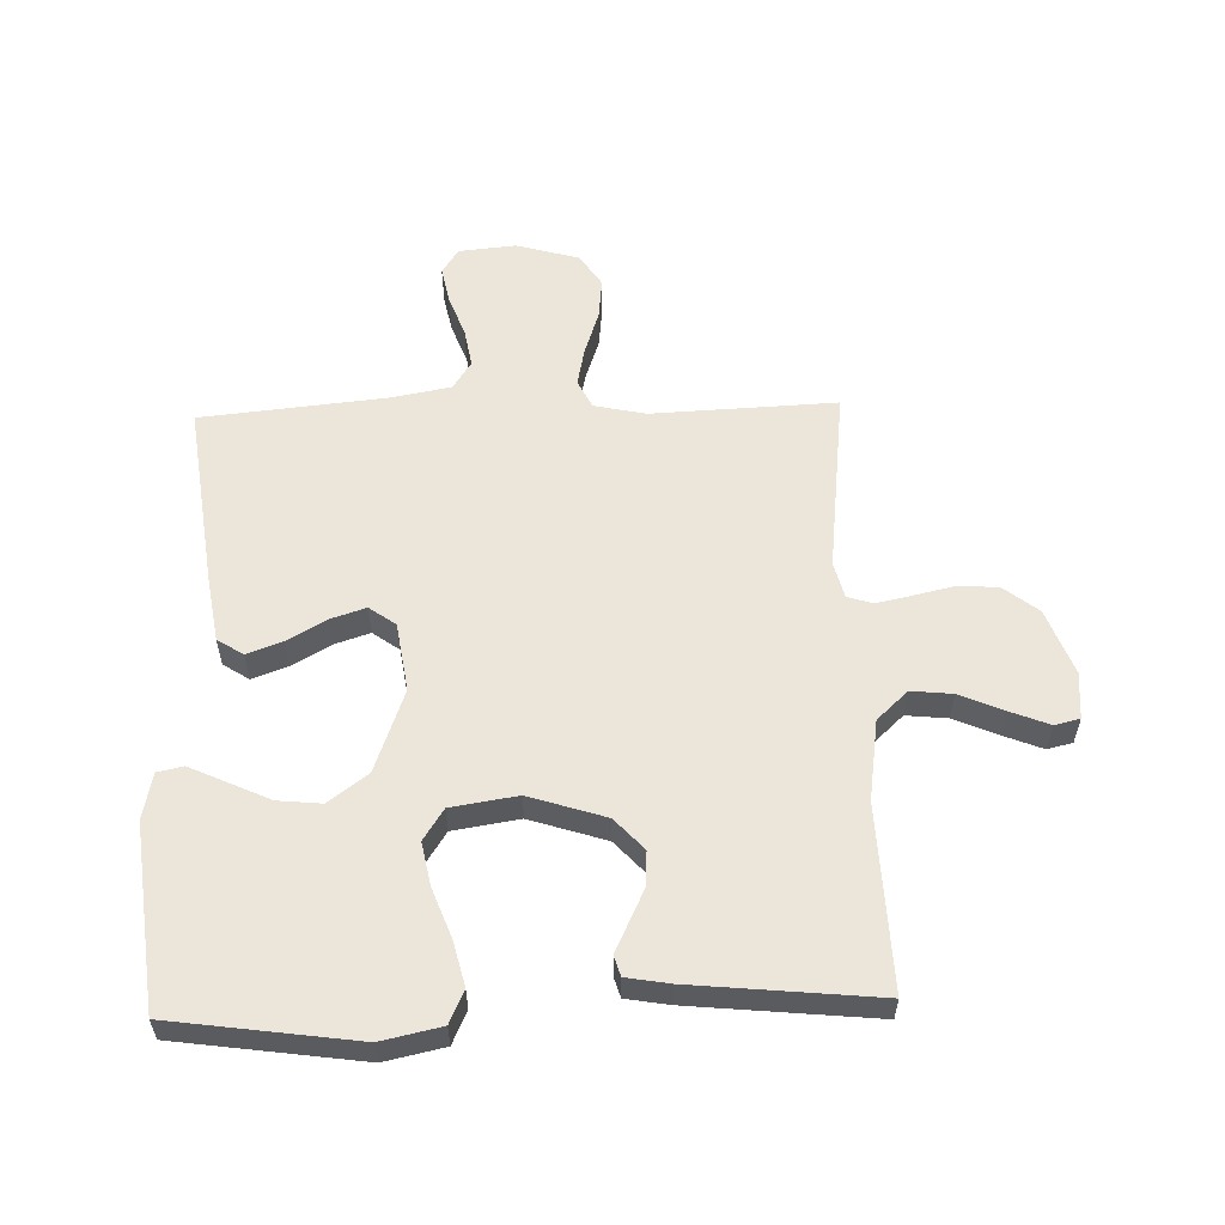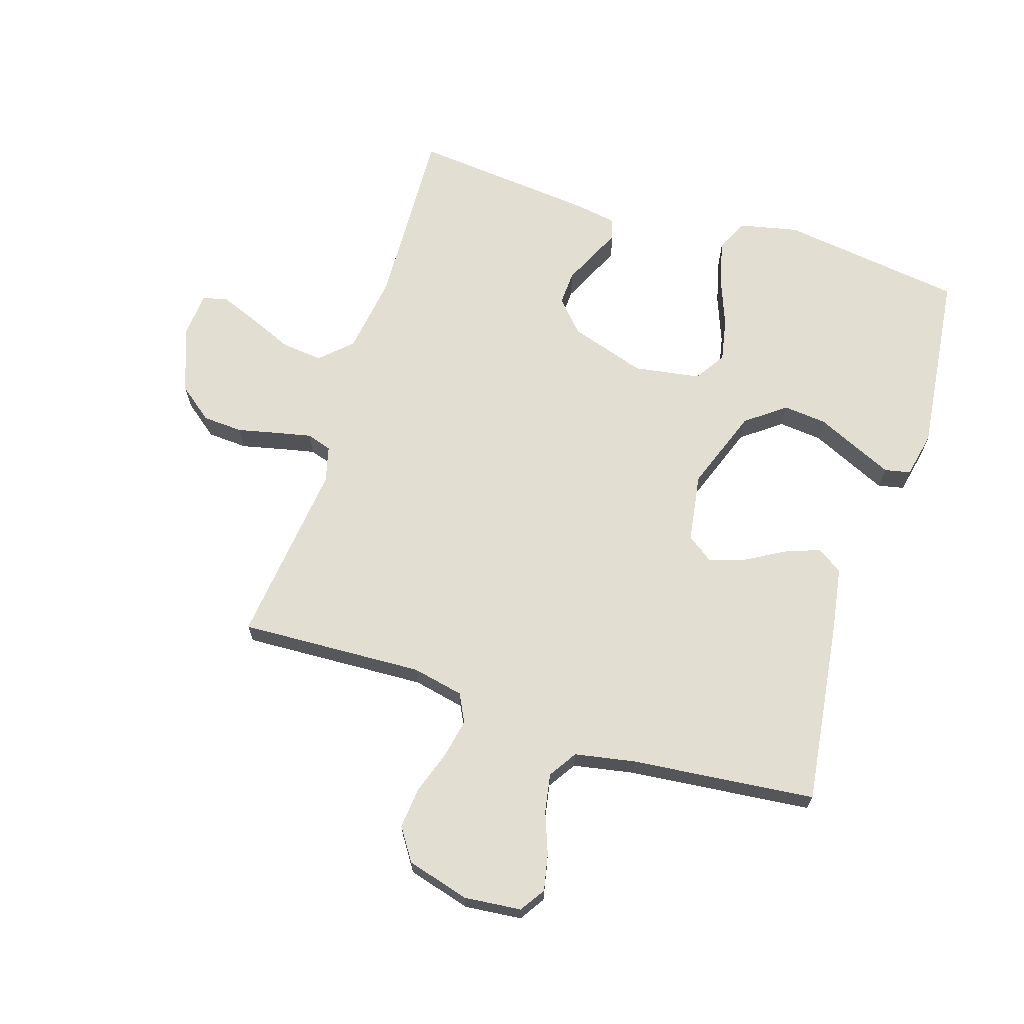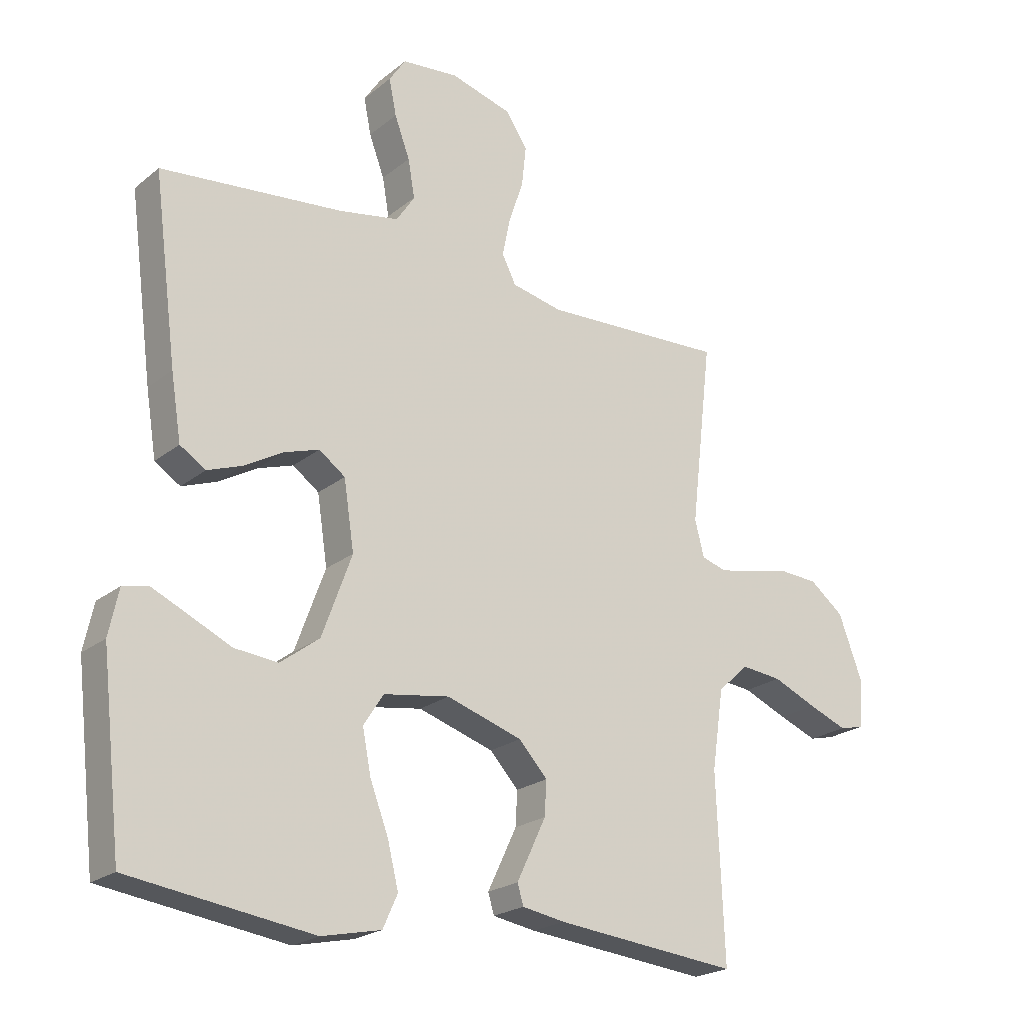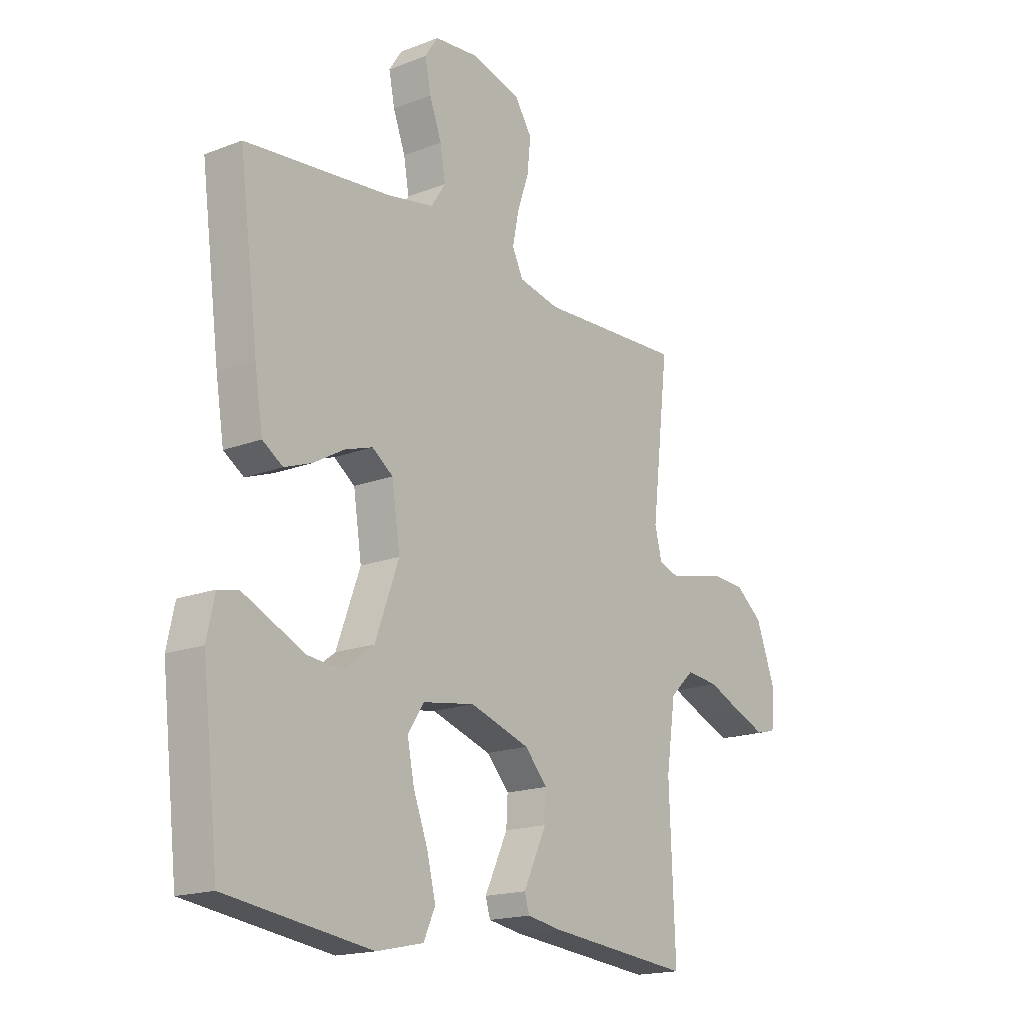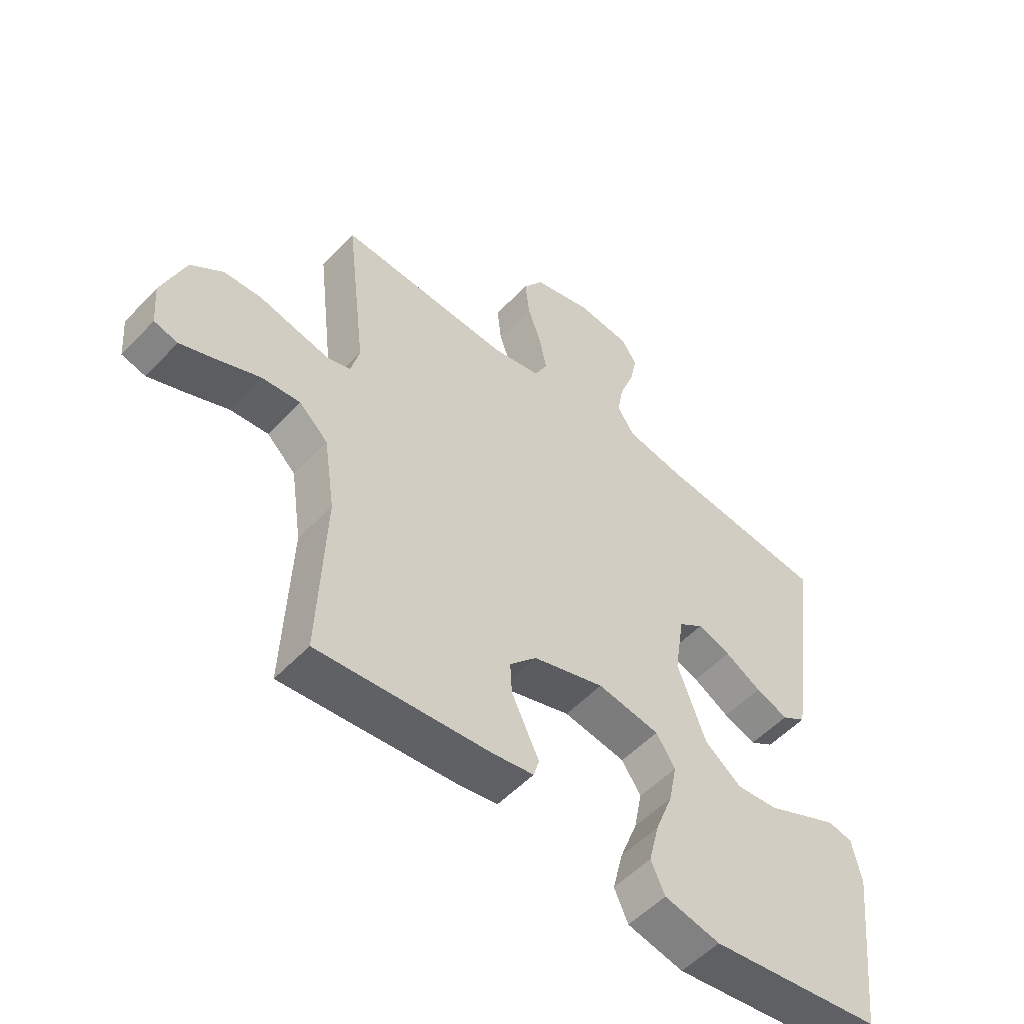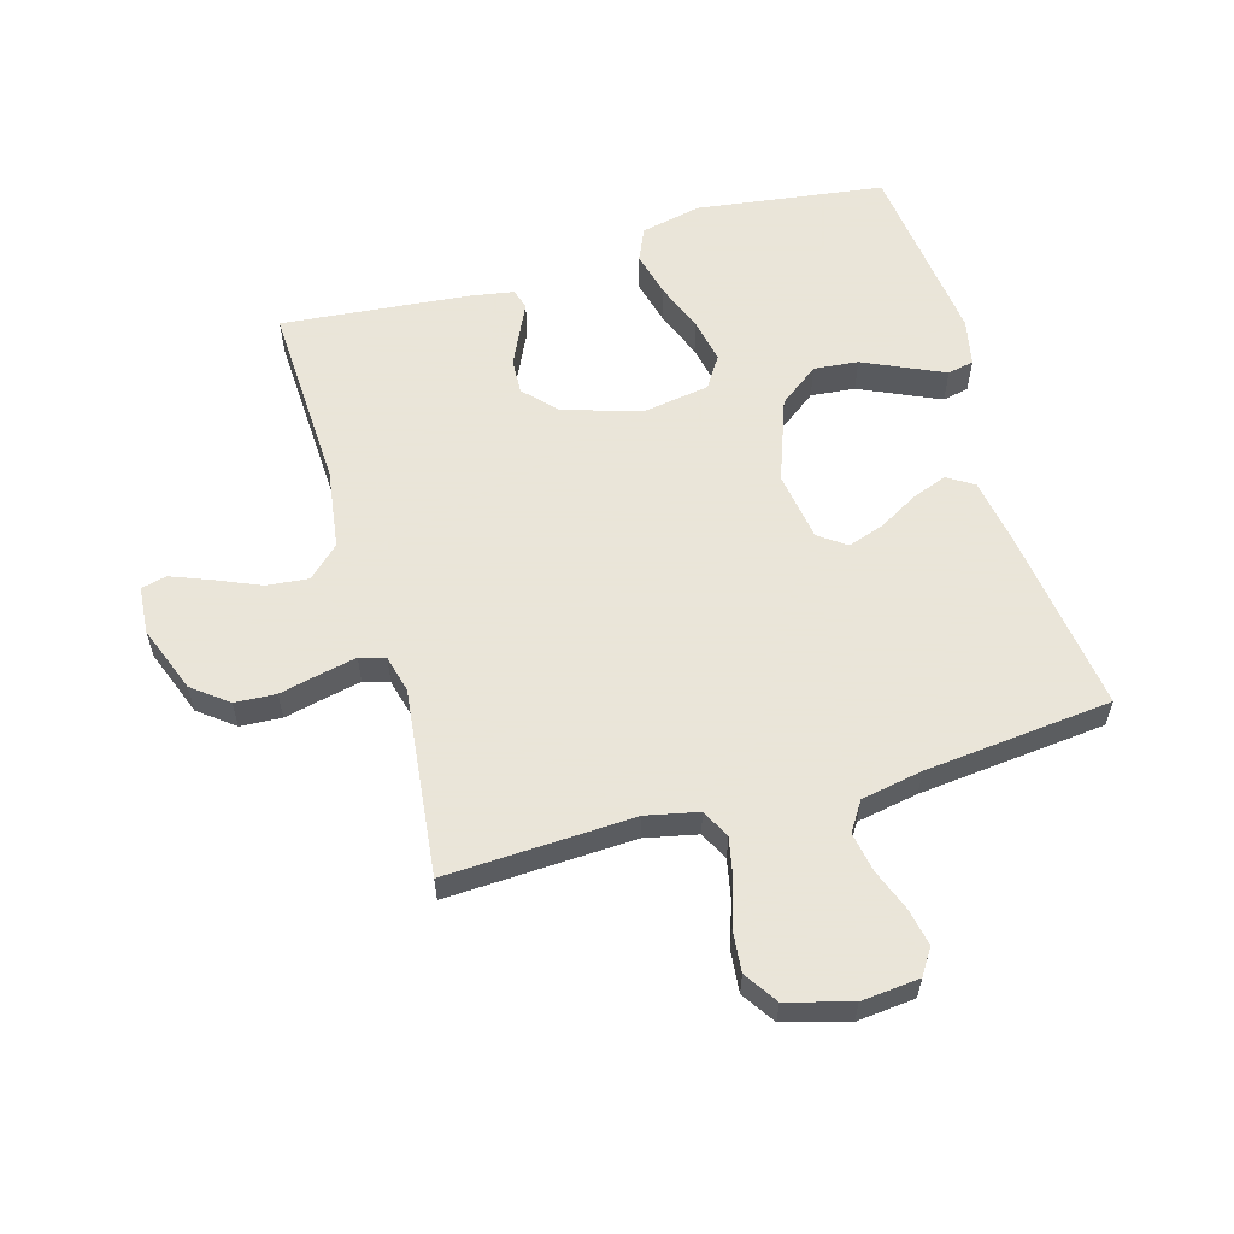
<metadata>
{"format":"obj","ext":"obj","renderer":"f3d","projection":"perspective","resolution":1024,"background":"white","views":[{"elev":57.4,"azim":178.3,"up":"+Y"},{"elev":67.4,"azim":17.5,"up":"+Y"},{"elev":-22.0,"azim":143.8,"up":"+Z"},{"elev":-17.4,"azim":127.5,"up":"+Z"},{"elev":-53.8,"azim":-42.2,"up":"+Z"},{"elev":58.6,"azim":-16.2,"up":"+Y"}]}
</metadata>
<code>
v -0.5 0.07 -0.5
v -0.488 0.07 -0.2
v -0.507 0.07 -0.07
v -0.557 0.07 -0.023
v -0.624 0.07 -0.03
v -0.696 0.07 -0.061
v -0.759 0.07 -0.086
v -0.8 0.07 -0.076
v -0.806 0.07 0
v -0.766 0.07 0.107
v -0.71 0.07 0.151
v -0.644 0.07 0.155
v -0.578 0.07 0.14
v -0.521 0.07 0.128
v -0.48 0.07 0.141
v -0.465 0.07 0.2
v -0.5 0.07 0.5
v -0.2 0.07 0.487
v -0.116 0.07 0.505
v -0.093 0.07 0.551
v -0.106 0.07 0.614
v -0.13 0.07 0.685
v -0.137 0.07 0.752
v -0.102 0.07 0.805
v 0 0.07 0.834
v 0.093 0.07 0.825
v 0.12 0.07 0.784
v 0.108 0.07 0.724
v 0.083 0.07 0.657
v 0.072 0.07 0.594
v 0.102 0.07 0.548
v 0.2 0.07 0.53
v 0.5 0.07 0.5
v 0.461 0.07 0.2
v 0.444 0.07 0.094
v 0.402 0.07 0.067
v 0.345 0.07 0.088
v 0.282 0.07 0.124
v 0.224 0.07 0.143
v 0.181 0.07 0.112
v 0.164 0.07 0
v 0.213 0.07 -0.134
v 0.277 0.07 -0.182
v 0.348 0.07 -0.175
v 0.417 0.07 -0.143
v 0.476 0.07 -0.116
v 0.518 0.07 -0.125
v 0.534 0.07 -0.2
v 0.5 0.07 -0.5
v 0.2 0.07 -0.542
v 0.103 0.07 -0.521
v 0.079 0.07 -0.468
v 0.097 0.07 -0.395
v 0.127 0.07 -0.316
v 0.141 0.07 -0.245
v 0.108 0.07 -0.194
v 0 0.07 -0.177
v -0.124 0.07 -0.217
v -0.171 0.07 -0.268
v -0.168 0.07 -0.324
v -0.142 0.07 -0.379
v -0.12 0.07 -0.425
v -0.13 0.07 -0.458
v -0.2 0.07 -0.47
v -0.5 0 -0.5
v -0.488 0 -0.2
v -0.507 0 -0.07
v -0.557 0 -0.023
v -0.624 0 -0.03
v -0.696 0 -0.061
v -0.759 0 -0.086
v -0.8 0 -0.076
v -0.806 0 0
v -0.766 0 0.107
v -0.71 0 0.151
v -0.644 0 0.155
v -0.578 0 0.14
v -0.521 0 0.128
v -0.48 0 0.141
v -0.465 0 0.2
v -0.5 0 0.5
v -0.2 0 0.487
v -0.116 0 0.505
v -0.093 0 0.551
v -0.106 0 0.614
v -0.13 0 0.685
v -0.137 0 0.752
v -0.102 0 0.805
v 0 0 0.834
v 0.093 0 0.825
v 0.12 0 0.784
v 0.108 0 0.724
v 0.083 0 0.657
v 0.072 0 0.594
v 0.102 0 0.548
v 0.2 0 0.53
v 0.5 0 0.5
v 0.461 0 0.2
v 0.444 0 0.094
v 0.402 0 0.067
v 0.345 0 0.088
v 0.282 0 0.124
v 0.224 0 0.143
v 0.181 0 0.112
v 0.164 0 0
v 0.213 0 -0.134
v 0.277 0 -0.182
v 0.348 0 -0.175
v 0.417 0 -0.143
v 0.476 0 -0.116
v 0.518 0 -0.125
v 0.534 0 -0.2
v 0.5 0 -0.5
v 0.2 0 -0.542
v 0.103 0 -0.521
v 0.079 0 -0.468
v 0.097 0 -0.395
v 0.127 0 -0.316
v 0.141 0 -0.245
v 0.108 0 -0.194
v 0 0 -0.177
v -0.124 0 -0.217
v -0.171 0 -0.268
v -0.168 0 -0.324
v -0.142 0 -0.379
v -0.12 0 -0.425
v -0.13 0 -0.458
v -0.2 0 -0.47
f 61 62 63 64
f 60 61 64 1
f 59 60 1 2
f 58 59 2 3
f 57 58 3 4
f 56 57 4
f 51 52 53 54
f 51 54 55
f 50 51 55
f 49 50 55
f 48 49 55 56
f 44 45 46 47
f 44 47 48
f 43 44 48
f 35 36 37 38
f 35 38 39
f 32 33 34 35
f 31 32 35 39
f 30 31 39 40
f 26 27 28 29
f 26 29 30
f 25 26 30
f 21 22 23 24
f 20 21 24 25
f 16 17 18
f 15 16 18 19
f 10 11 12 13
f 10 13 14
f 9 10 14
f 8 9 14 15
f 5 6 7 8
f 43 48 56
f 42 43 56 4
f 41 42 4
f 40 41 4
f 20 25 30 40
f 19 20 40
f 15 19 40 4
f 5 8 15
f 4 5 15
f 128 127 126 125
f 65 128 125 124
f 66 65 124 123
f 67 66 123 122
f 68 67 122 121
f 68 121 120
f 118 117 116 115
f 119 118 115
f 119 115 114
f 119 114 113
f 120 119 113 112
f 111 110 109 108
f 112 111 108
f 112 108 107
f 102 101 100 99
f 103 102 99
f 99 98 97 96
f 103 99 96 95
f 104 103 95 94
f 93 92 91 90
f 94 93 90
f 94 90 89
f 88 87 86 85
f 89 88 85 84
f 82 81 80
f 83 82 80 79
f 77 76 75 74
f 78 77 74
f 78 74 73
f 79 78 73 72
f 72 71 70 69
f 120 112 107
f 68 120 107 106
f 68 106 105
f 68 105 104
f 104 94 89 84
f 104 84 83
f 68 104 83 79
f 79 72 69
f 79 69 68
f 1 65 66 2
f 2 66 67 3
f 3 67 68 4
f 4 68 69 5
f 5 69 70 6
f 6 70 71 7
f 7 71 72 8
f 8 72 73 9
f 9 73 74 10
f 10 74 75 11
f 11 75 76 12
f 12 76 77 13
f 13 77 78 14
f 14 78 79 15
f 15 79 80 16
f 16 80 81 17
f 17 81 82 18
f 18 82 83 19
f 19 83 84 20
f 20 84 85 21
f 21 85 86 22
f 22 86 87 23
f 23 87 88 24
f 24 88 89 25
f 25 89 90 26
f 26 90 91 27
f 27 91 92 28
f 28 92 93 29
f 29 93 94 30
f 30 94 95 31
f 31 95 96 32
f 32 96 97 33
f 33 97 98 34
f 34 98 99 35
f 35 99 100 36
f 36 100 101 37
f 37 101 102 38
f 38 102 103 39
f 39 103 104 40
f 40 104 105 41
f 41 105 106 42
f 42 106 107 43
f 43 107 108 44
f 44 108 109 45
f 45 109 110 46
f 46 110 111 47
f 47 111 112 48
f 48 112 113 49
f 49 113 114 50
f 50 114 115 51
f 51 115 116 52
f 52 116 117 53
f 53 117 118 54
f 54 118 119 55
f 55 119 120 56
f 56 120 121 57
f 57 121 122 58
f 58 122 123 59
f 59 123 124 60
f 60 124 125 61
f 61 125 126 62
f 62 126 127 63
f 63 127 128 64
f 64 128 65 1

</code>
